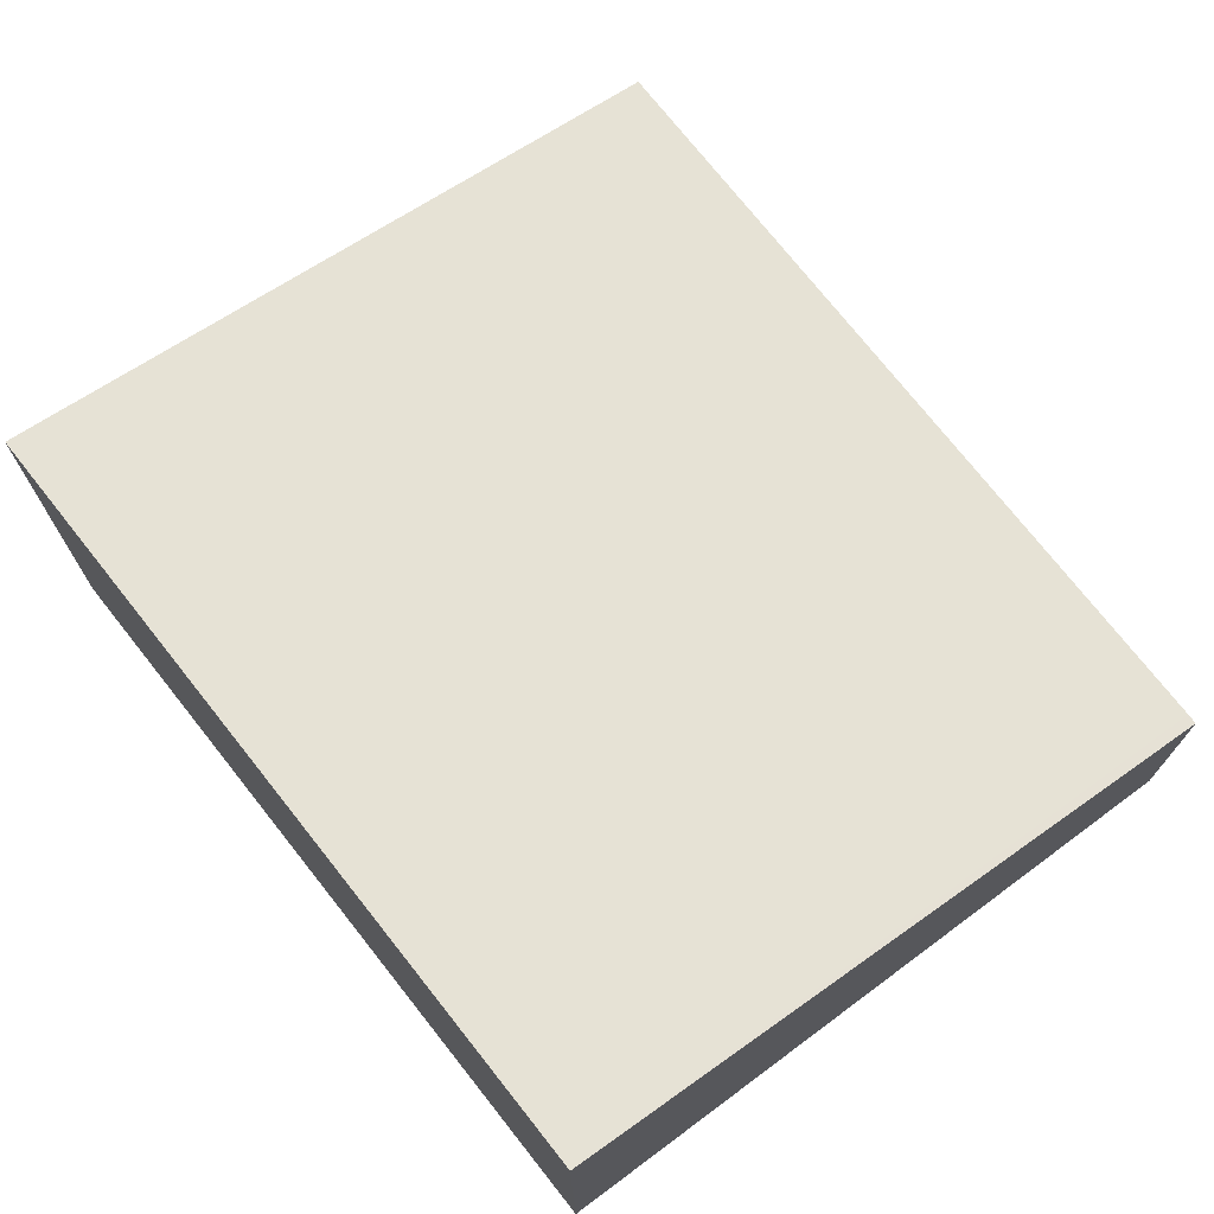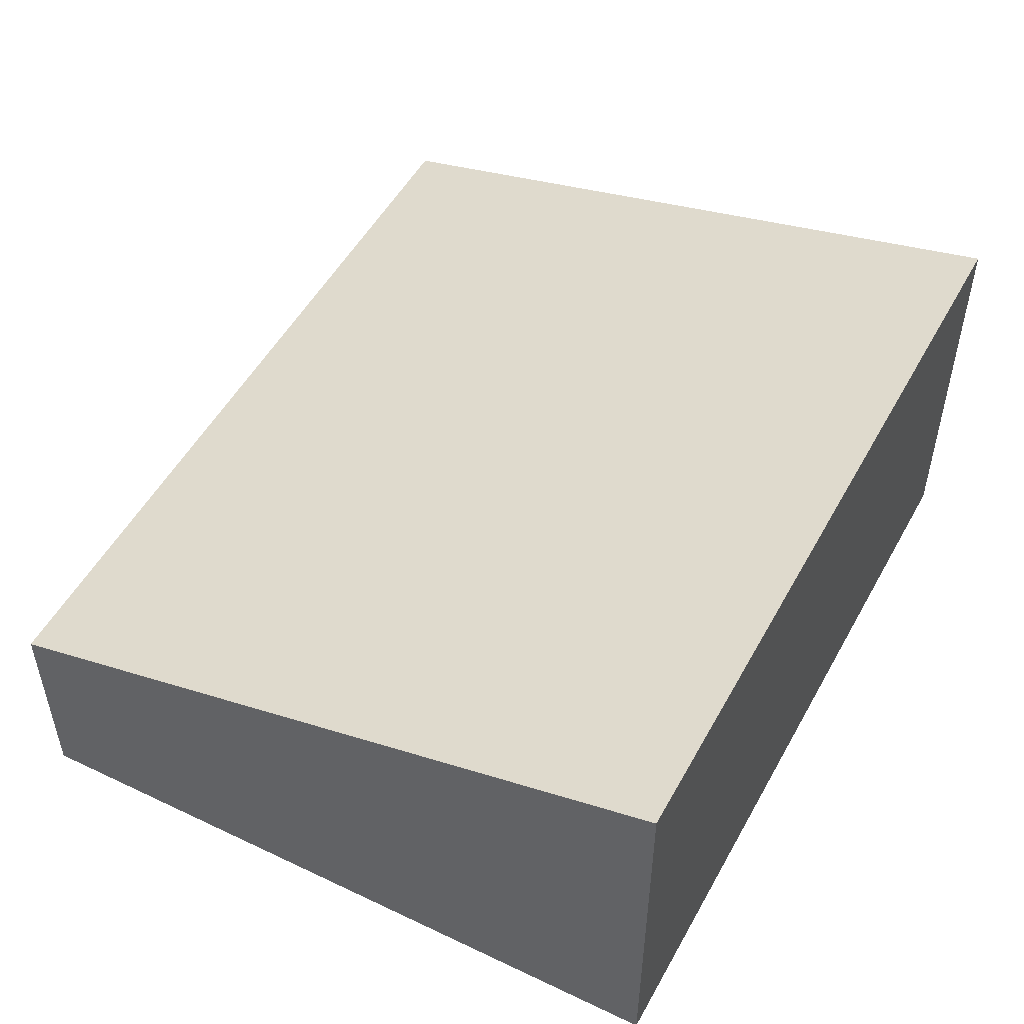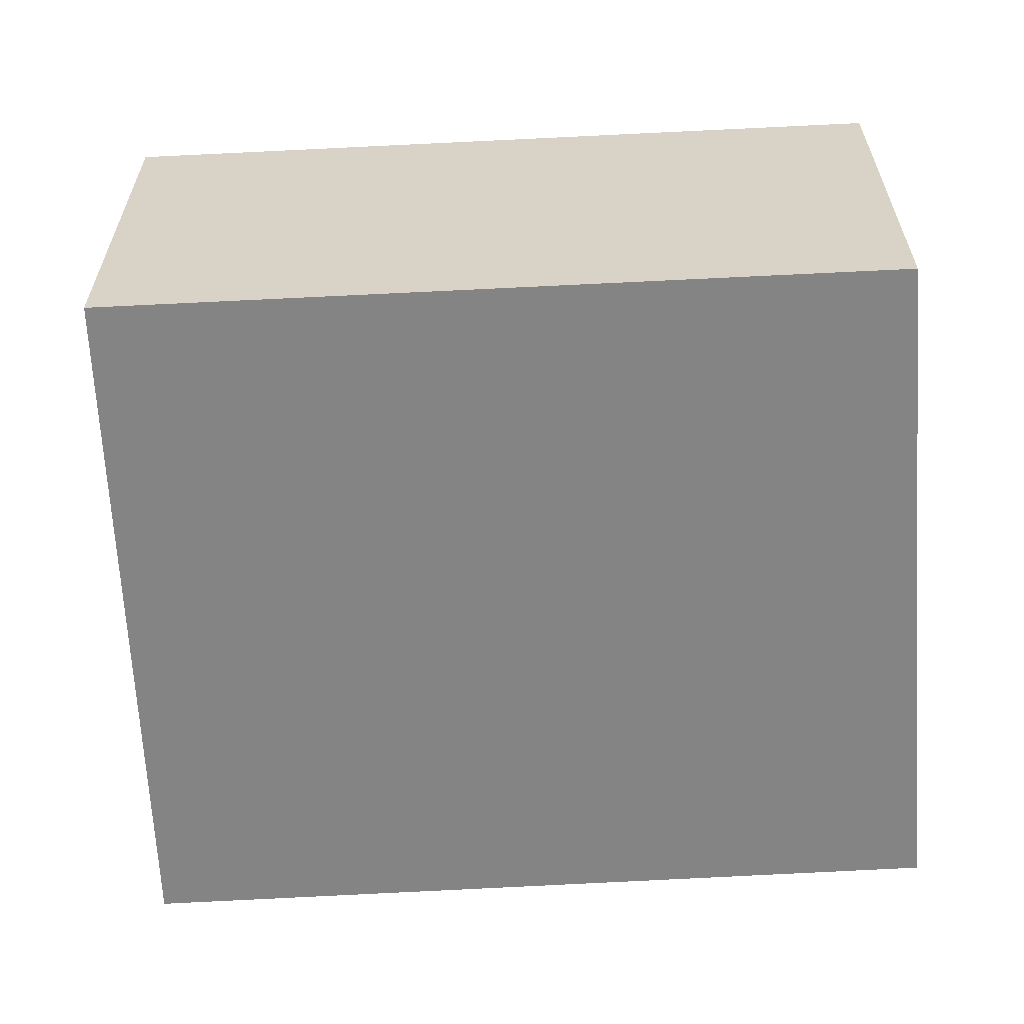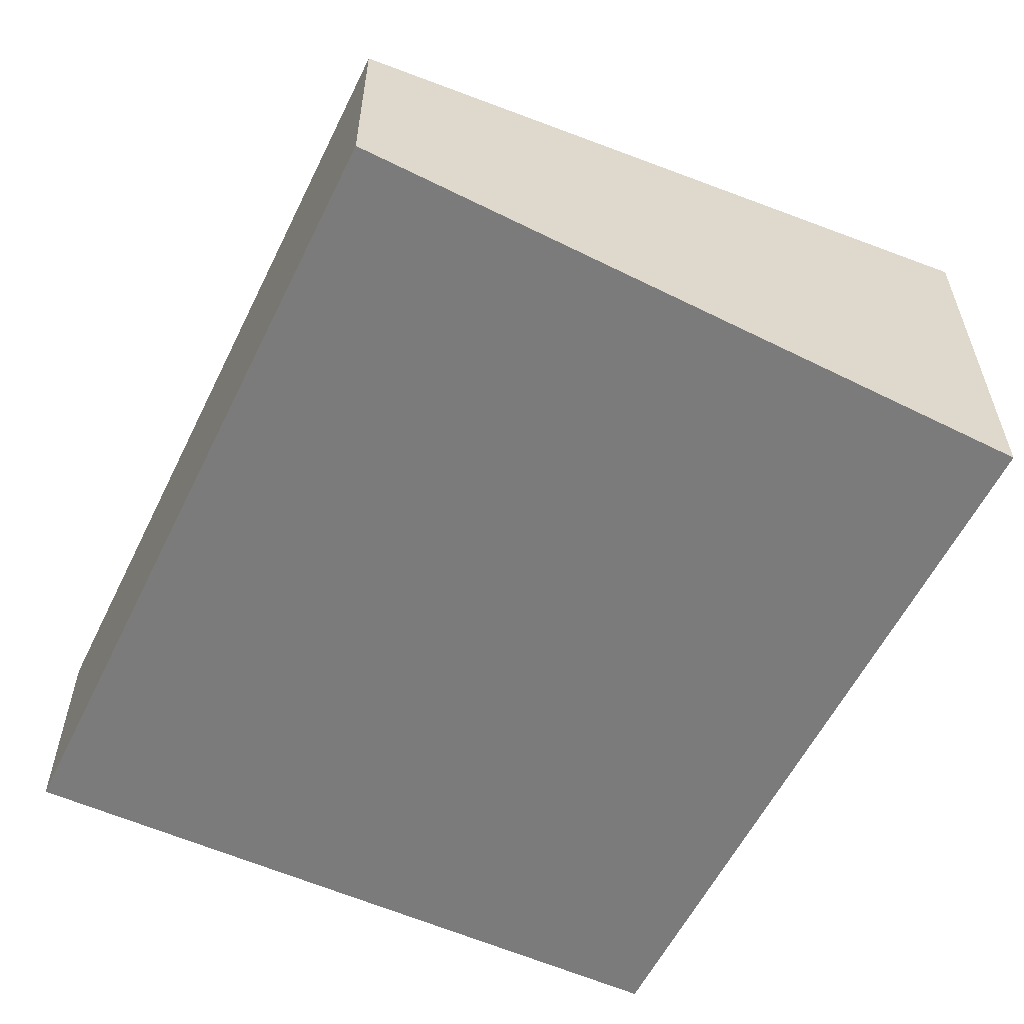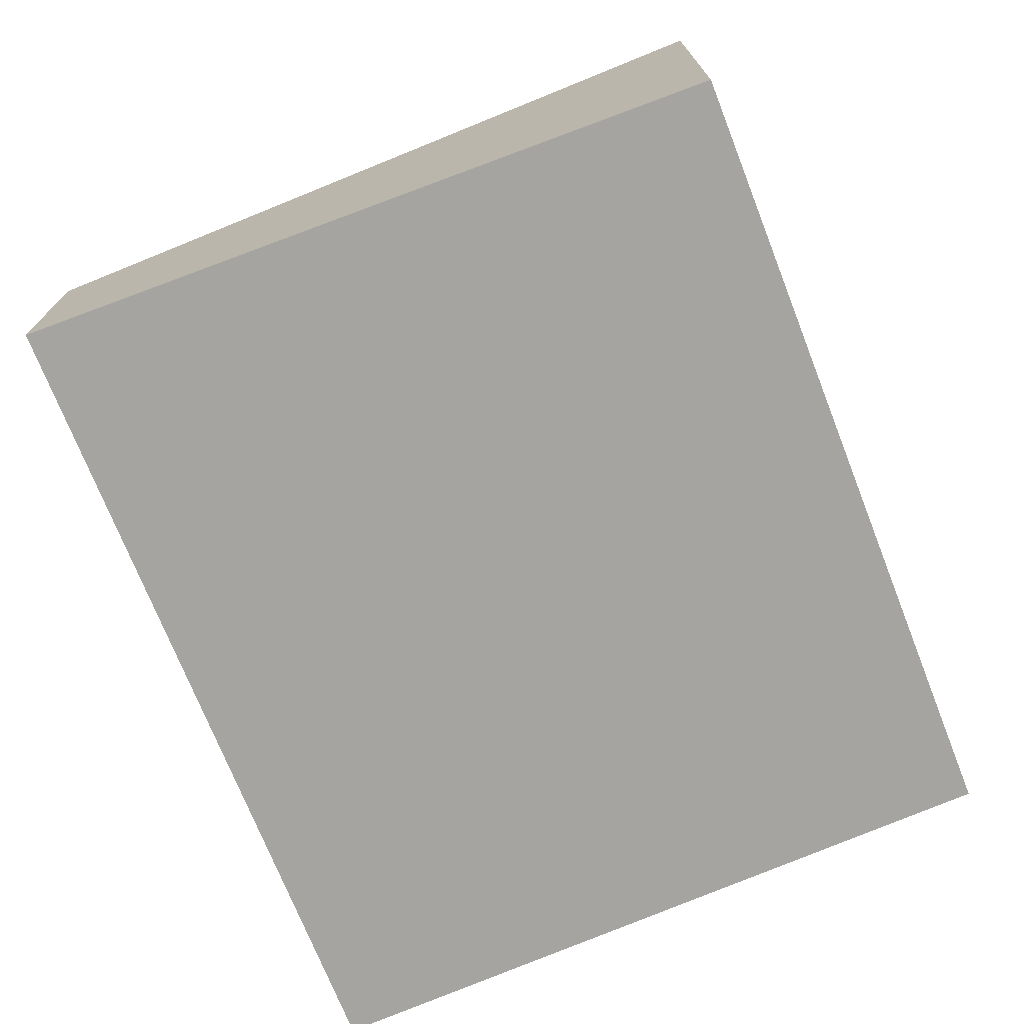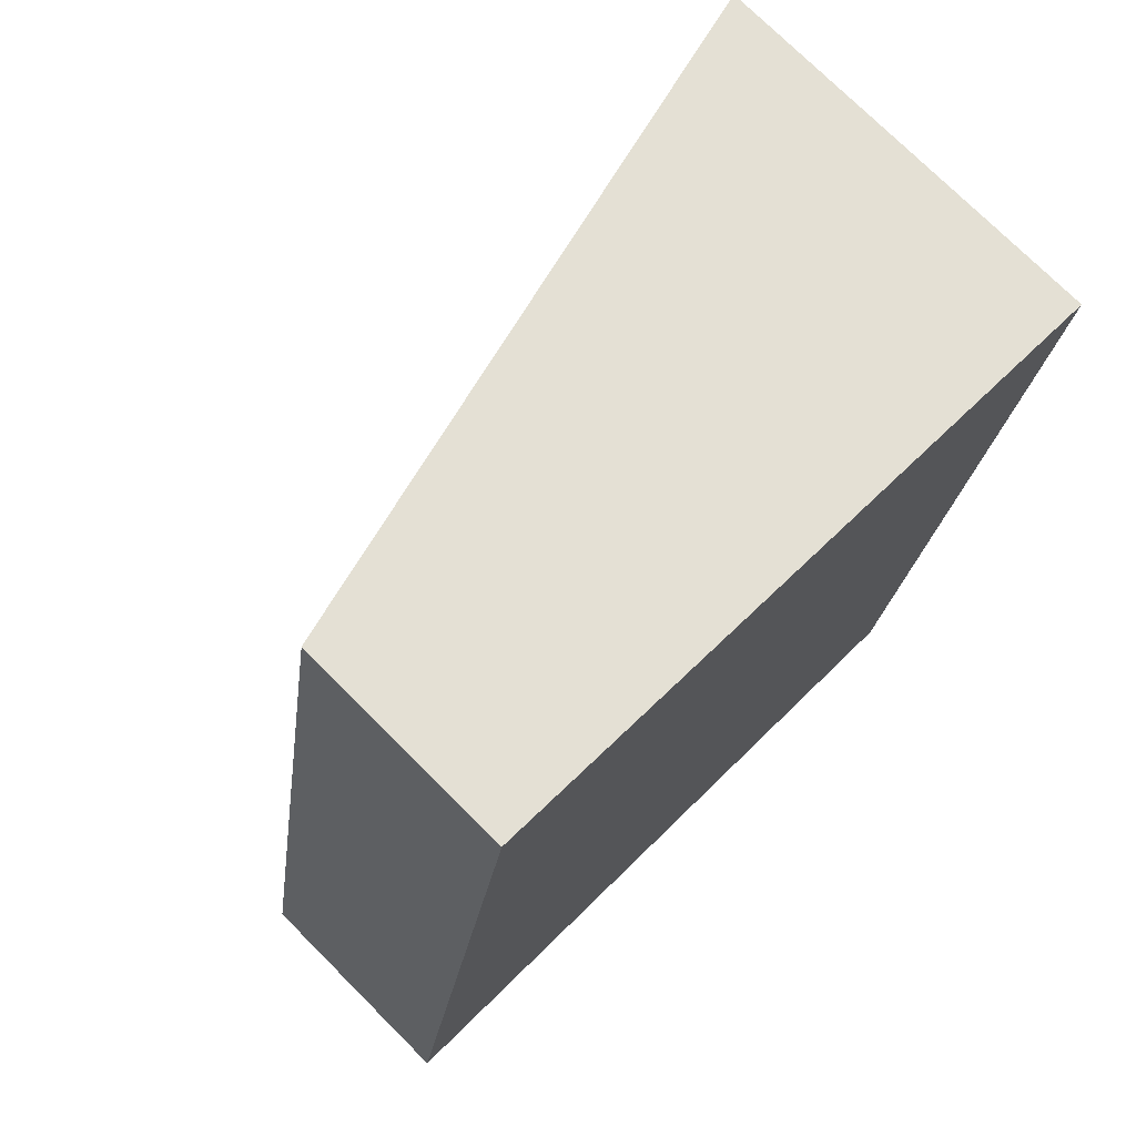
<metadata>
{"format":"obj","ext":"obj","renderer":"f3d","projection":"perspective","resolution":1024,"background":"white","views":[{"elev":72.8,"azim":151.8,"up":"+Y"},{"elev":52.5,"azim":38.4,"up":"+Y"},{"elev":-61.4,"azim":103.1,"up":"+Y"},{"elev":-58.4,"azim":-16.2,"up":"+Y"},{"elev":-73.4,"azim":31.5,"up":"+Y"},{"elev":74.7,"azim":-45.0,"up":"+Z"}]}
</metadata>
<code>
v  0.019 2.341 0.112
v  2.351 2.993 -0.346
v  0 2.341 1.433e-16
v  7.342 4.378 -1.08
v  1.456 2.341 8.557
v  8.814 4.399 7.113
v  7.342 6.613e-17 -1.08
v  2.351 2.119e-17 -0.346
v  0 0 0
v  1.456 -5.24e-16 8.557
v  0.019 -6.858e-18 0.112
v  8.814 -4.355e-16 7.113
g defaultobject
f 1 2 3
f 2 1 4
f 4 1 5
f 4 5 6
f 7 2 4
f 2 7 8
f 2 8 3
f 3 8 9
f 9 1 3
f 1 9 5
f 5 9 10
f 10 9 11
f 5 12 6
f 12 5 10
f 12 4 6
f 4 12 7
f 8 11 9
f 11 8 10
f 10 8 7
f 10 7 12

</code>
